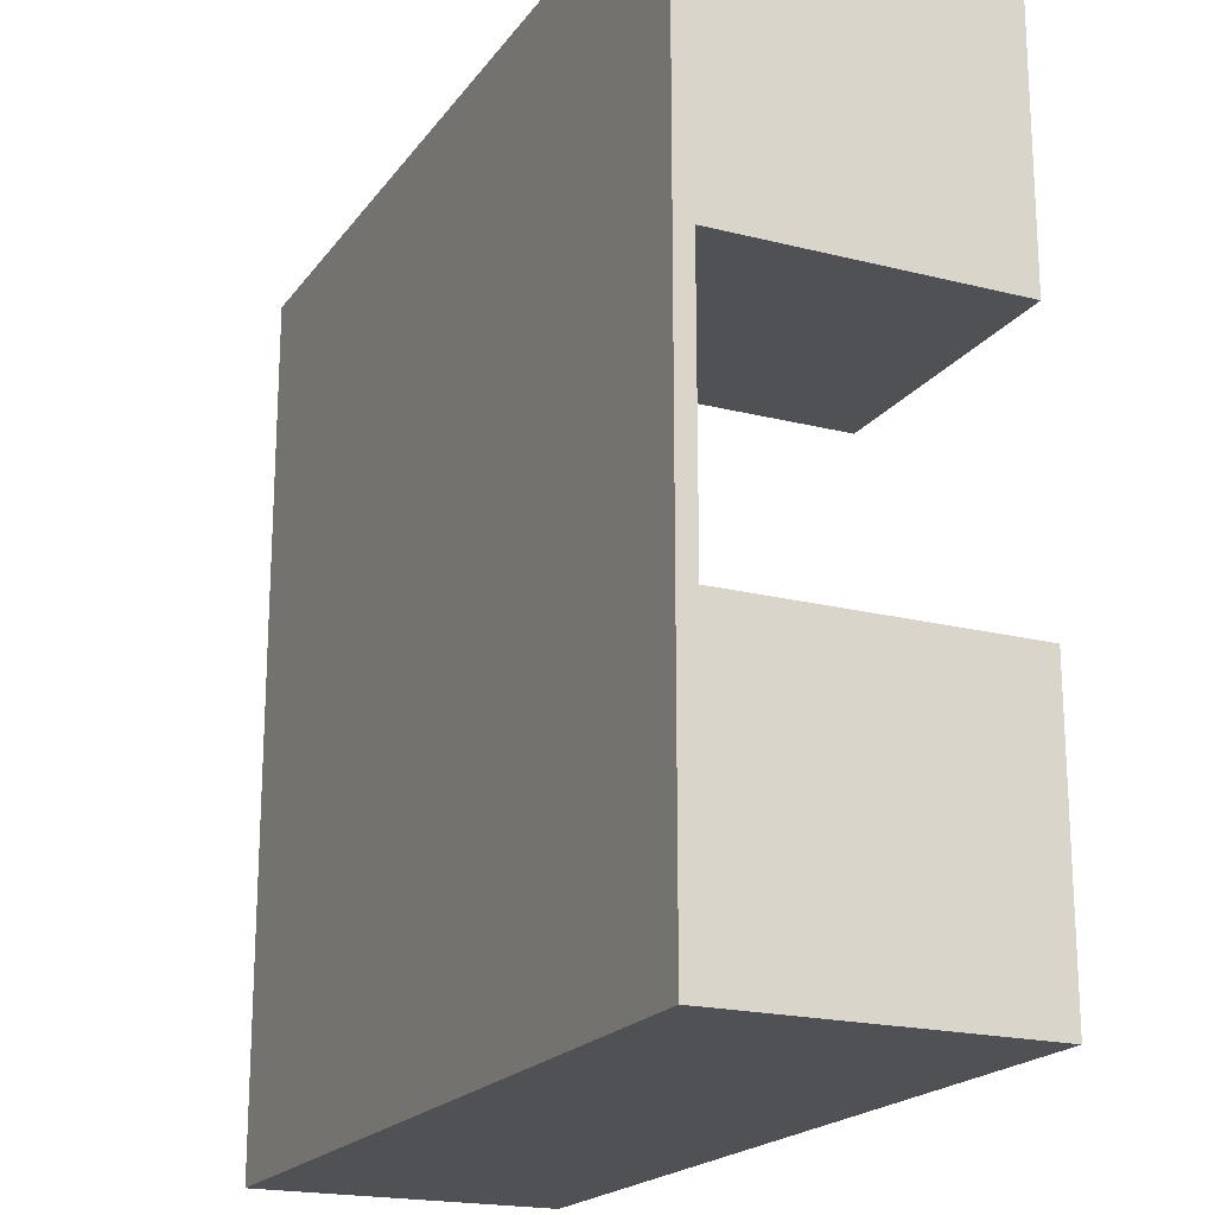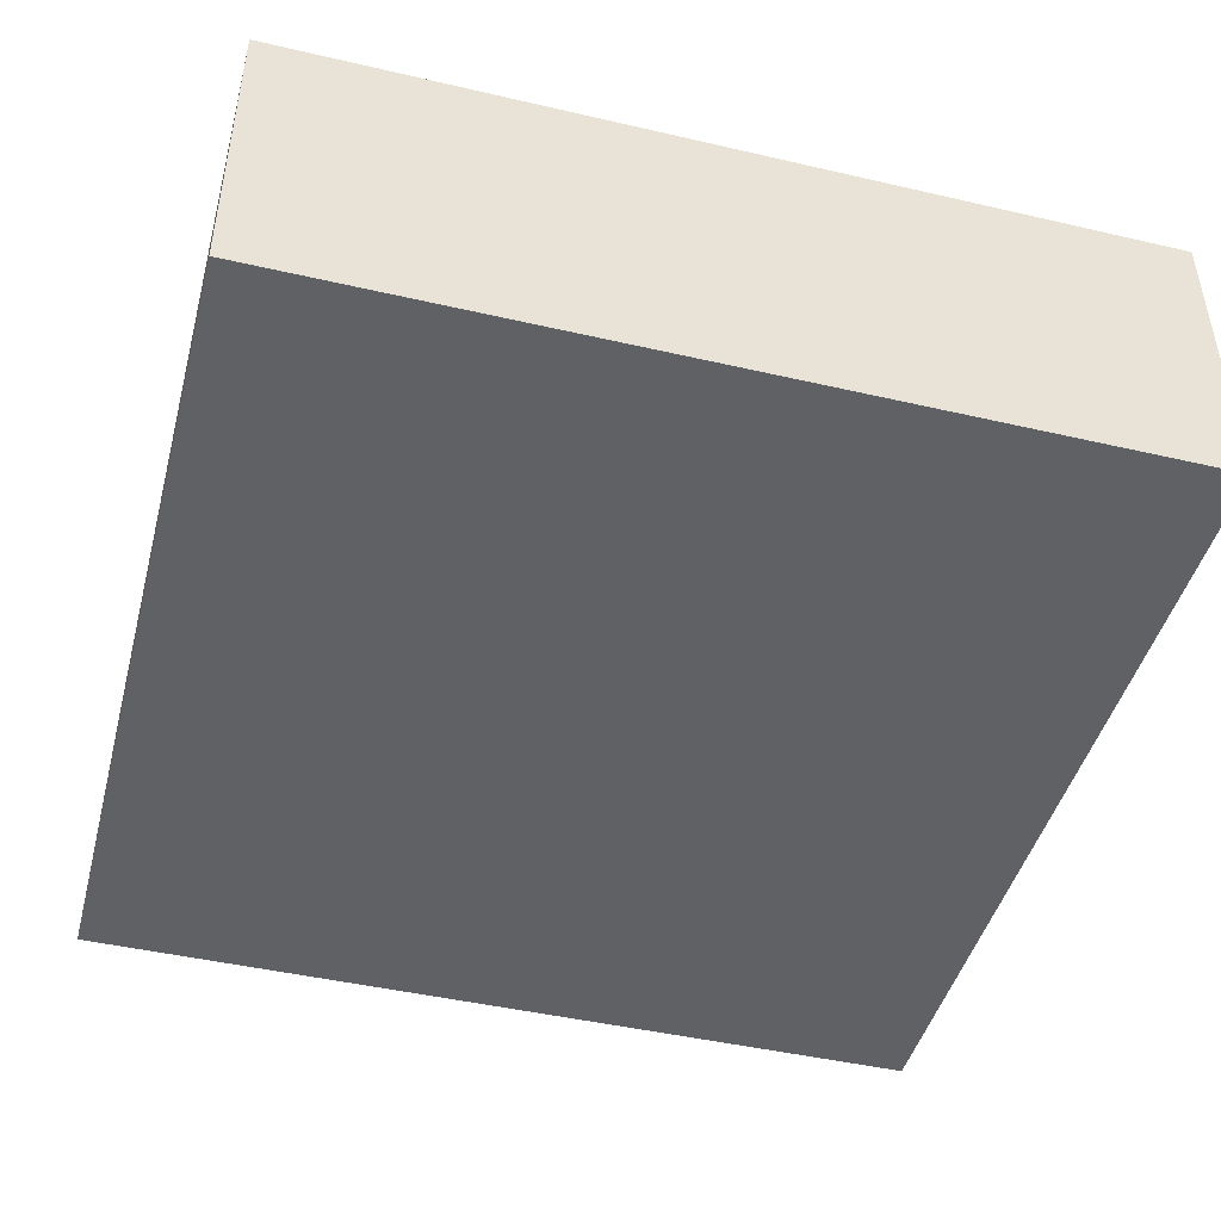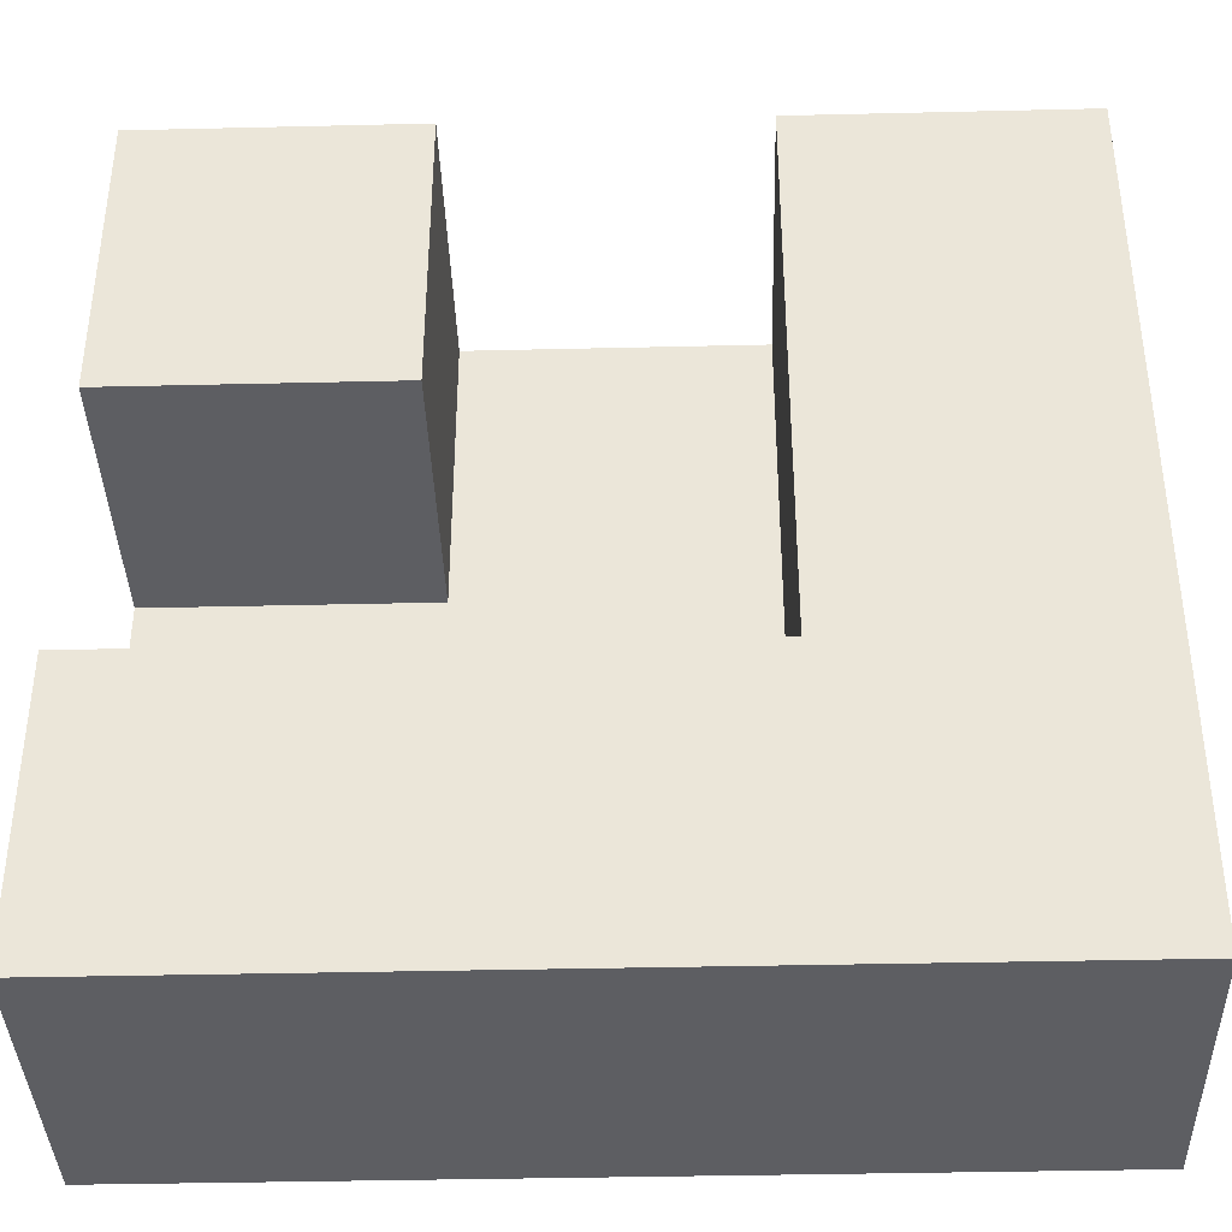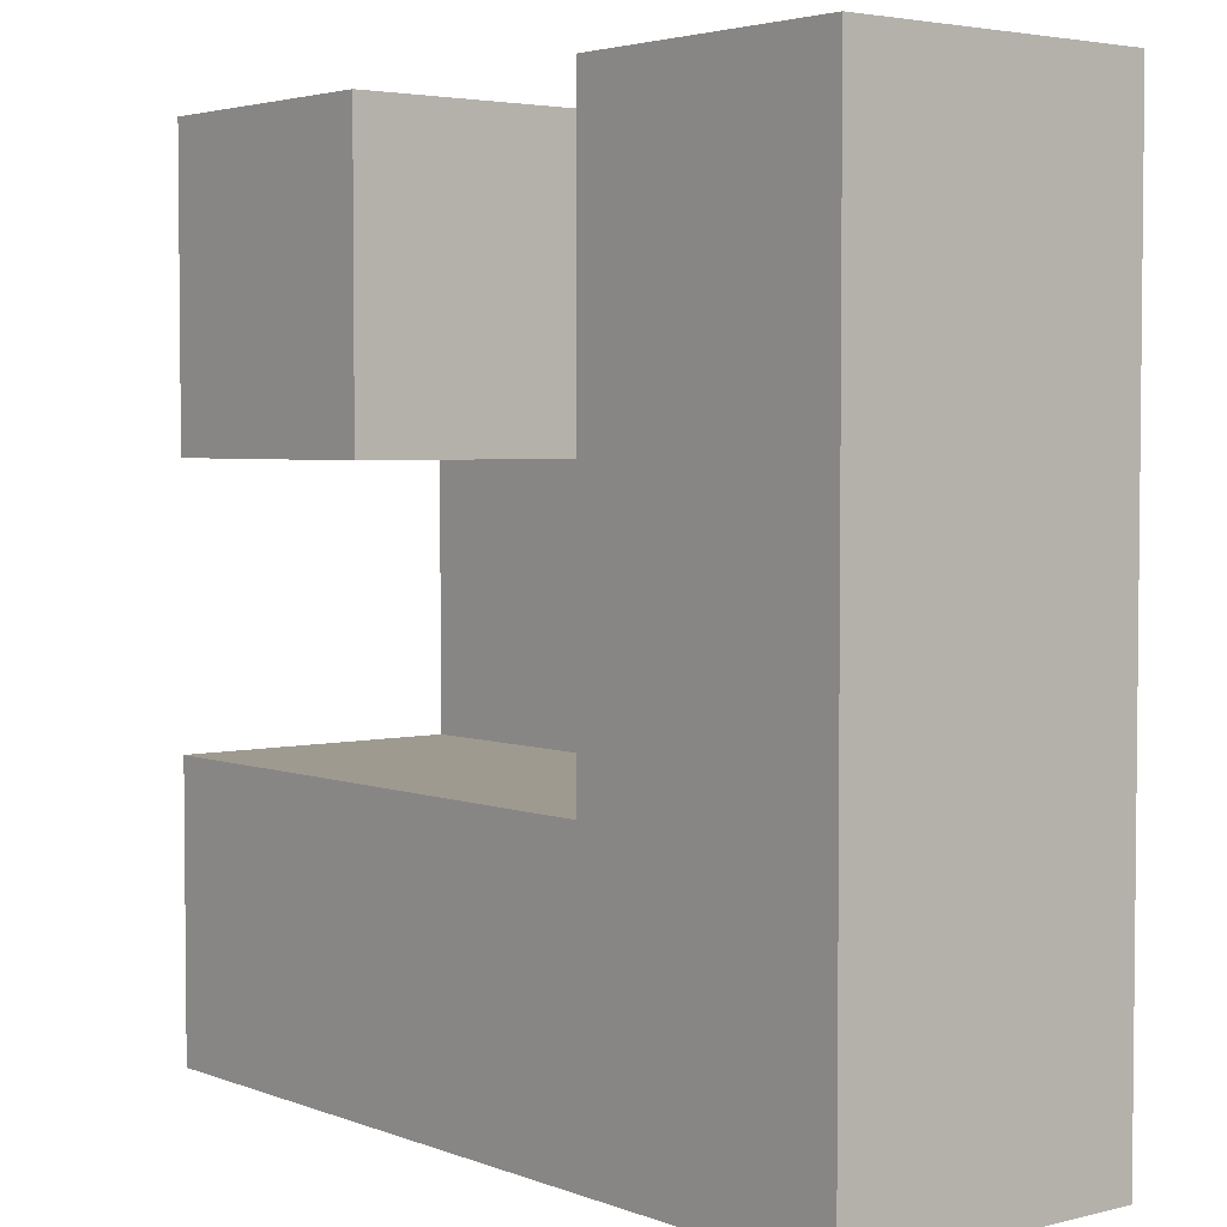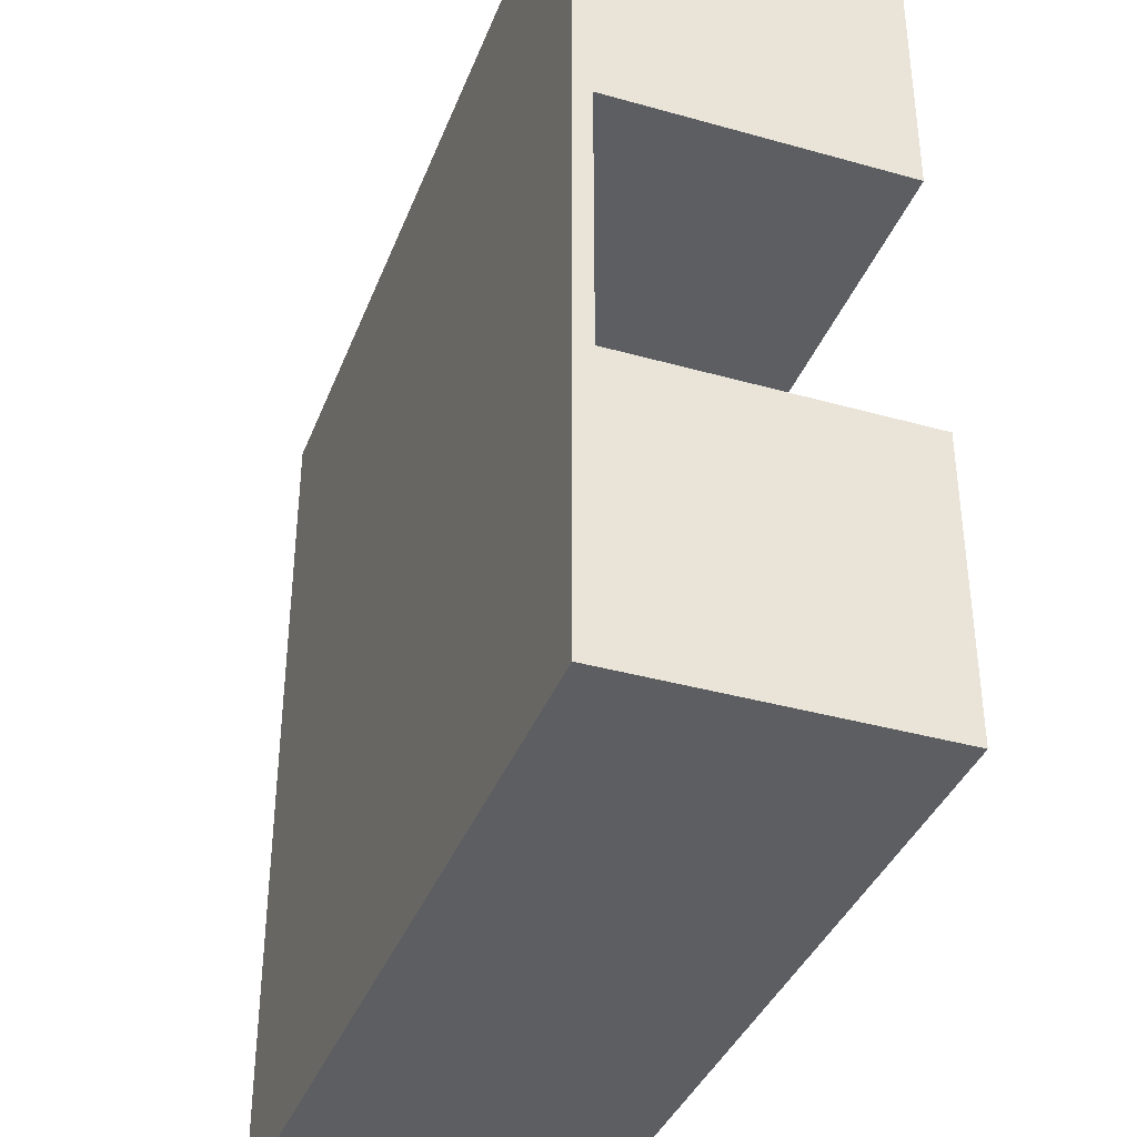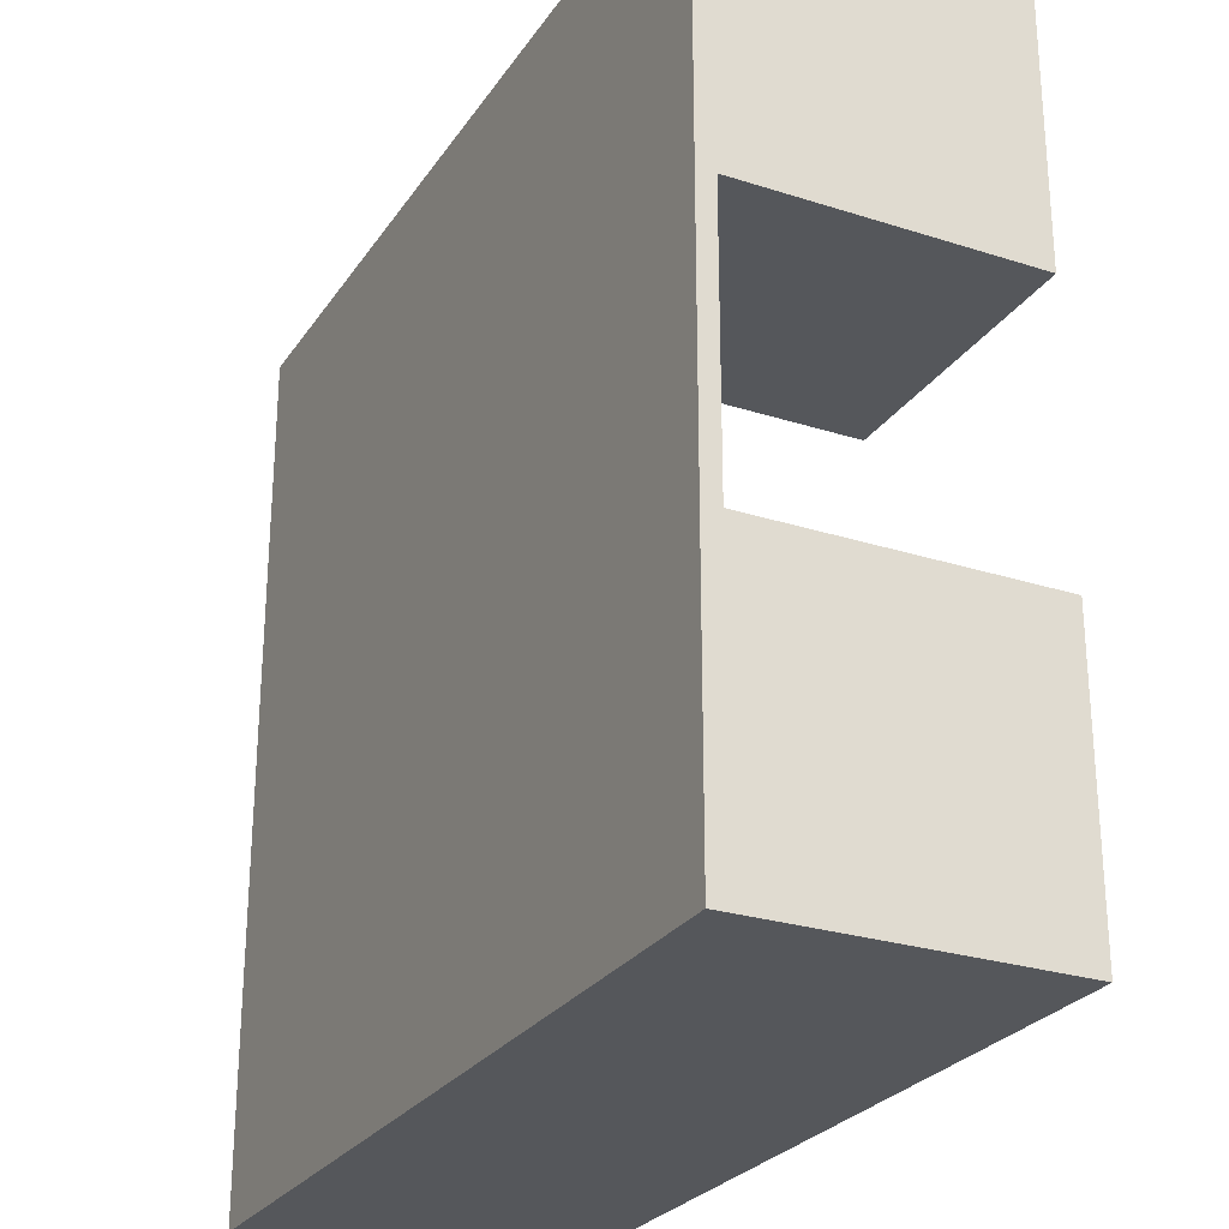
<metadata>
{"format":"obj","ext":"obj","renderer":"f3d","projection":"perspective","resolution":1024,"background":"white","views":[{"elev":-19.7,"azim":64.8,"up":"+Z"},{"elev":-45.6,"azim":-104.9,"up":"+Y"},{"elev":-38.4,"azim":-178.3,"up":"+Z"},{"elev":3.6,"azim":-129.1,"up":"+Z"},{"elev":-37.7,"azim":70.2,"up":"+Z"},{"elev":-26.6,"azim":63.4,"up":"+Z"}]}
</metadata>
<code>
g cornerpath_correct
v -48 0 48
v -48 0 -48
v -48 33 48
v -48 33 -48
v -48 34 48
v -48 34 -48
v 17 2 48
v 17 2 42
v 17 2 14
v 17 3 15
v 17 3 14
v 17 28 42
v 17 28 15
v 17 28 14
v 17 31 42
v 17 31 14
v 17 34 48
v 17 34 14
v -16 2 48
v -16 2 -16
v -16 28 48
v -16 28 -16
v -16 31 48
v -16 31 -16
v -16 34 48
v -16 34 -16
v 48 0 48
v 48 0 14
v 48 0 -16
v 48 0 -48
v 48 2 15
v 48 2 14
v 48 2 -16
v 48 2 -17
v 48 28 15
v 48 28 14
v 48 28 -16
v 48 28 -17
v 48 31 15
v 48 31 14
v 48 31 -16
v 48 31 -17
v 48 33 48
v 48 33 18
v 48 33 -20
v 48 33 -48
v 48 34 48
v 48 34 18
v 48 34 14
v 48 34 -16
v 48 34 -20
v 48 34 -48
v -48 0 48
v -48 33 48
v -48 34 48
v -20 33 48
v -20 34 48
v -17 2 48
v -17 28 48
v -17 31 48
v -16 0 48
v -16 2 48
v -16 28 48
v -16 31 48
v -16 34 48
v 17 0 48
v 17 2 48
v 17 34 48
v 21 33 48
v 21 34 48
v 48 0 48
v 48 33 48
v 48 34 48
v -16 2 -16
v -16 28 -16
v -16 31 -16
v -16 34 -16
v 48 2 -16
v 48 28 -16
v 48 31 -16
v 48 34 -16
v 17 2 14
v 17 3 14
v 17 28 14
v 17 31 14
v 17 34 14
v 19 2 14
v 19 3 14
v 48 2 14
v 48 28 14
v 48 31 14
v 48 34 14
v -48 0 -48
v -48 33 -48
v -48 34 -48
v 48 0 -48
v 48 33 -48
v 48 34 -48
v -48 0 48
v -16 0 48
v 17 0 48
v 48 0 48
v -11 0 44
v -4 0 44
v -11 0 38
v -4 0 38
v 17 0 14
v 48 0 14
v 5 0 9
v 12 0 9
v 5 0 3
v 12 0 3
v 37 0 -7
v 44 0 -7
v 37 0 -13
v 44 0 -13
v -15 0 -16
v 48 0 -16
v 34 0 -21
v 36 0 -21
v 34 0 -23
v 36 0 -23
v -8 0 -24
v -6 0 -24
v -8 0 -26
v -6 0 -26
v 24 0 -40
v 26 0 -40
v 24 0 -42
v 26 0 -42
v -16 0 -47
v -15 0 -47
v -48 0 -48
v 48 0 -48
v -16 2 48
v 17 2 48
v -11 2 44
v -4 2 44
v 17 2 42
v -11 2 38
v -4 2 38
v 17 2 14
v 19 2 14
v 48 2 14
v 5 2 9
v 12 2 9
v 5 2 3
v 12 2 3
v 37 2 -7
v 44 2 -7
v 37 2 -13
v 44 2 -13
v -16 2 -16
v 48 2 -16
v -48 34 48
v -20 34 48
v -16 34 48
v 17 34 48
v 21 34 48
v 48 34 48
v 40 34 41
v 41 34 41
v 40 34 40
v 41 34 40
v -39 34 22
v -38 34 22
v -39 34 21
v -38 34 21
v 21 34 18
v 48 34 18
v 17 34 14
v 48 34 14
v -47 34 13
v -46 34 13
v -47 34 11
v -46 34 11
v -16 34 -16
v 48 34 -16
v -39 34 -18
v -38 34 -18
v -39 34 -19
v -38 34 -19
v -20 34 -20
v 48 34 -20
v -48 34 -48
v 48 34 -48
f 3 2 1
f 4 2 3
f 5 4 3
f 6 4 5
f 10 9 8
f 11 9 10
f 12 8 7
f 12 10 8
f 13 11 10
f 13 10 12
f 14 11 13
f 15 12 7
f 15 13 12
f 15 14 13
f 16 14 15
f 17 15 7
f 17 16 15
f 18 16 17
f 19 20 21
f 21 20 22
f 21 22 23
f 23 22 24
f 23 24 25
f 25 24 26
f 27 28 31
f 28 29 32
f 31 28 32
f 29 30 33
f 32 29 33
f 33 30 34
f 31 32 35
f 27 31 35
f 35 32 36
f 33 34 37
f 34 30 38
f 37 34 38
f 35 36 39
f 27 35 39
f 39 36 40
f 37 38 41
f 38 30 42
f 41 38 42
f 39 40 43
f 27 39 43
f 43 40 44
f 42 30 45
f 41 42 45
f 45 30 46
f 43 44 47
f 44 40 48
f 47 44 48
f 48 40 49
f 41 45 50
f 45 46 51
f 50 45 51
f 51 46 52
f 56 54 53
f 56 55 54
f 57 55 56
f 58 56 53
f 58 57 56
f 59 57 58
f 60 57 59
f 61 58 53
f 62 59 58
f 62 58 61
f 63 60 59
f 63 59 62
f 64 57 60
f 64 60 63
f 65 57 64
f 66 62 61
f 67 62 66
f 69 67 66
f 69 68 67
f 70 68 69
f 71 69 66
f 72 70 69
f 72 69 71
f 73 70 72
f 78 75 74
f 79 76 75
f 79 75 78
f 80 77 76
f 80 76 79
f 81 77 80
f 82 83 87
f 83 84 88
f 87 83 88
f 87 88 89
f 84 85 90
f 89 88 90
f 88 84 90
f 85 86 91
f 90 85 91
f 91 86 92
f 93 94 96
f 94 95 97
f 96 94 97
f 97 95 98
f 103 101 100
f 104 101 103
f 105 103 100
f 105 104 103
f 106 101 104
f 106 104 105
f 107 102 101
f 107 101 106
f 107 106 105
f 108 102 107
f 109 107 105
f 109 108 107
f 110 108 109
f 111 109 105
f 111 110 109
f 112 108 110
f 112 110 111
f 113 112 111
f 113 108 112
f 114 108 113
f 115 113 111
f 115 114 113
f 116 108 114
f 116 114 115
f 117 105 100
f 117 111 105
f 117 116 115
f 117 115 111
f 118 108 116
f 118 116 117
f 119 118 117
f 120 118 119
f 121 119 117
f 121 120 119
f 122 118 120
f 122 120 121
f 123 121 117
f 123 122 121
f 124 122 123
f 125 123 117
f 125 124 123
f 126 122 124
f 126 124 125
f 127 126 125
f 127 122 126
f 128 122 127
f 129 127 125
f 129 128 127
f 130 122 128
f 130 128 129
f 131 100 99
f 131 117 100
f 132 130 129
f 132 117 131
f 132 125 117
f 132 129 125
f 133 131 99
f 133 132 131
f 134 122 130
f 134 132 133
f 134 130 132
f 134 118 122
f 135 136 137
f 137 136 138
f 138 136 139
f 135 137 140
f 137 138 140
f 138 139 141
f 140 138 141
f 140 141 142
f 141 139 142
f 140 142 145
f 143 144 145
f 142 143 145
f 145 144 146
f 140 145 147
f 145 146 147
f 146 144 148
f 147 146 148
f 147 148 149
f 148 144 149
f 149 144 150
f 147 149 151
f 149 150 151
f 150 144 152
f 151 150 152
f 135 140 153
f 140 147 153
f 151 152 153
f 147 151 153
f 152 144 154
f 153 152 154
f 159 160 161
f 161 160 162
f 159 161 163
f 161 162 163
f 162 160 164
f 163 162 164
f 155 156 165
f 165 156 166
f 155 165 167
f 165 166 167
f 166 156 168
f 167 166 168
f 158 159 169
f 159 163 169
f 163 164 169
f 164 160 170
f 169 164 170
f 158 169 171
f 169 170 171
f 171 170 172
f 167 168 173
f 155 167 173
f 173 168 174
f 155 173 175
f 173 174 175
f 174 168 176
f 175 174 176
f 156 157 177
f 176 168 179
f 175 176 179
f 168 156 180
f 179 168 180
f 175 179 181
f 179 180 181
f 180 156 182
f 181 180 182
f 177 178 183
f 182 156 183
f 181 182 183
f 156 177 183
f 183 178 184
f 155 175 185
f 175 181 185
f 183 184 185
f 181 183 185
f 185 184 186

</code>
